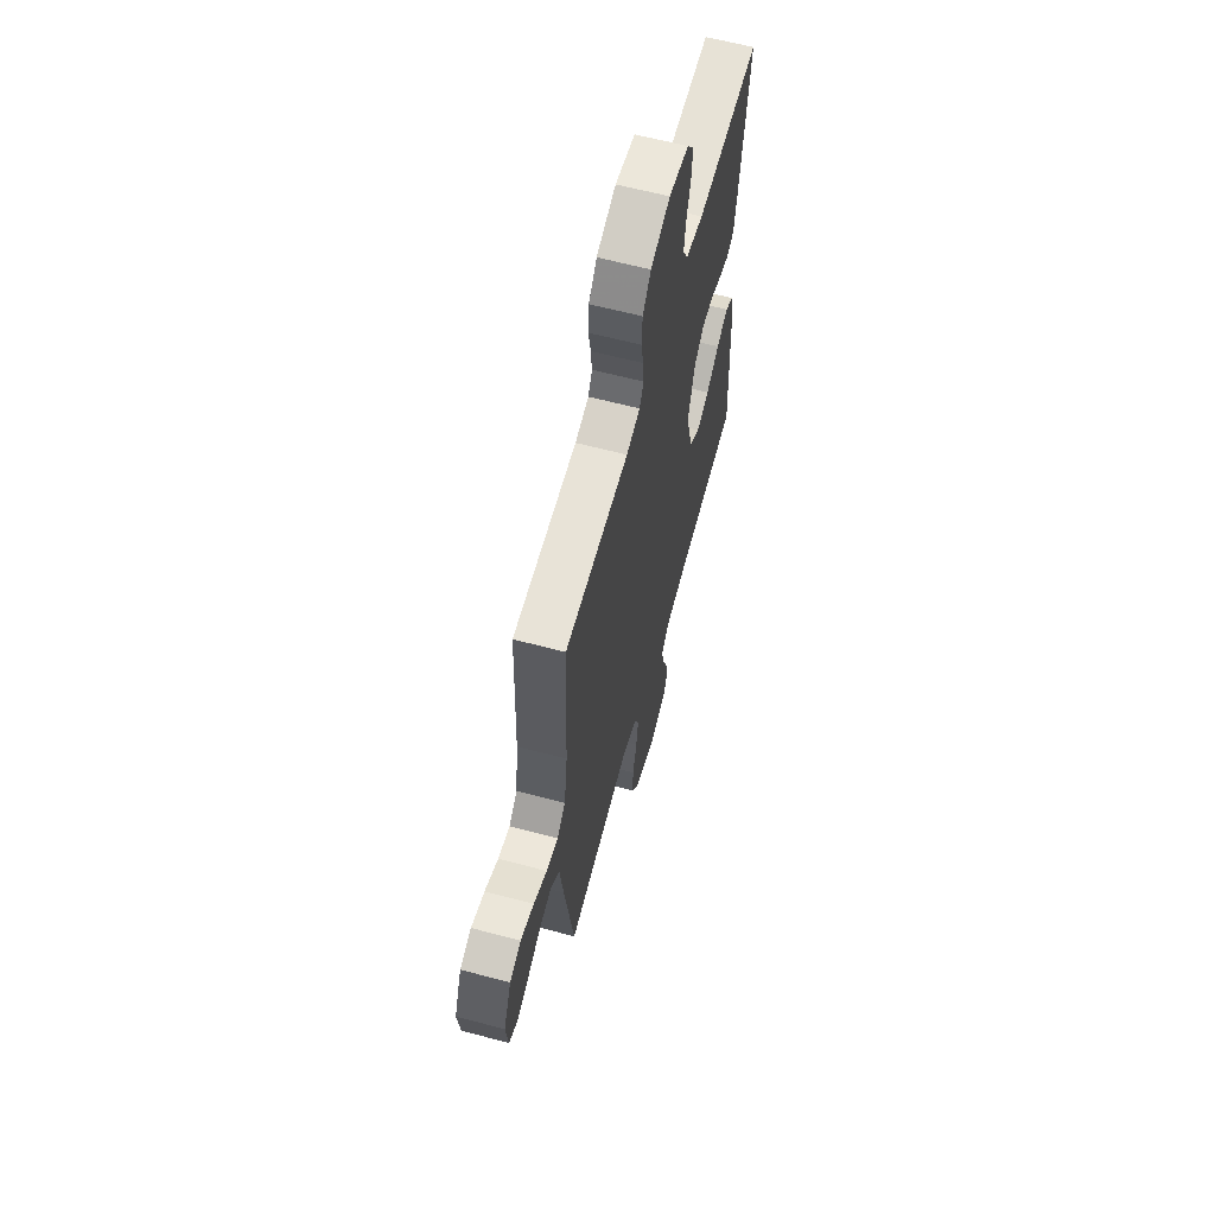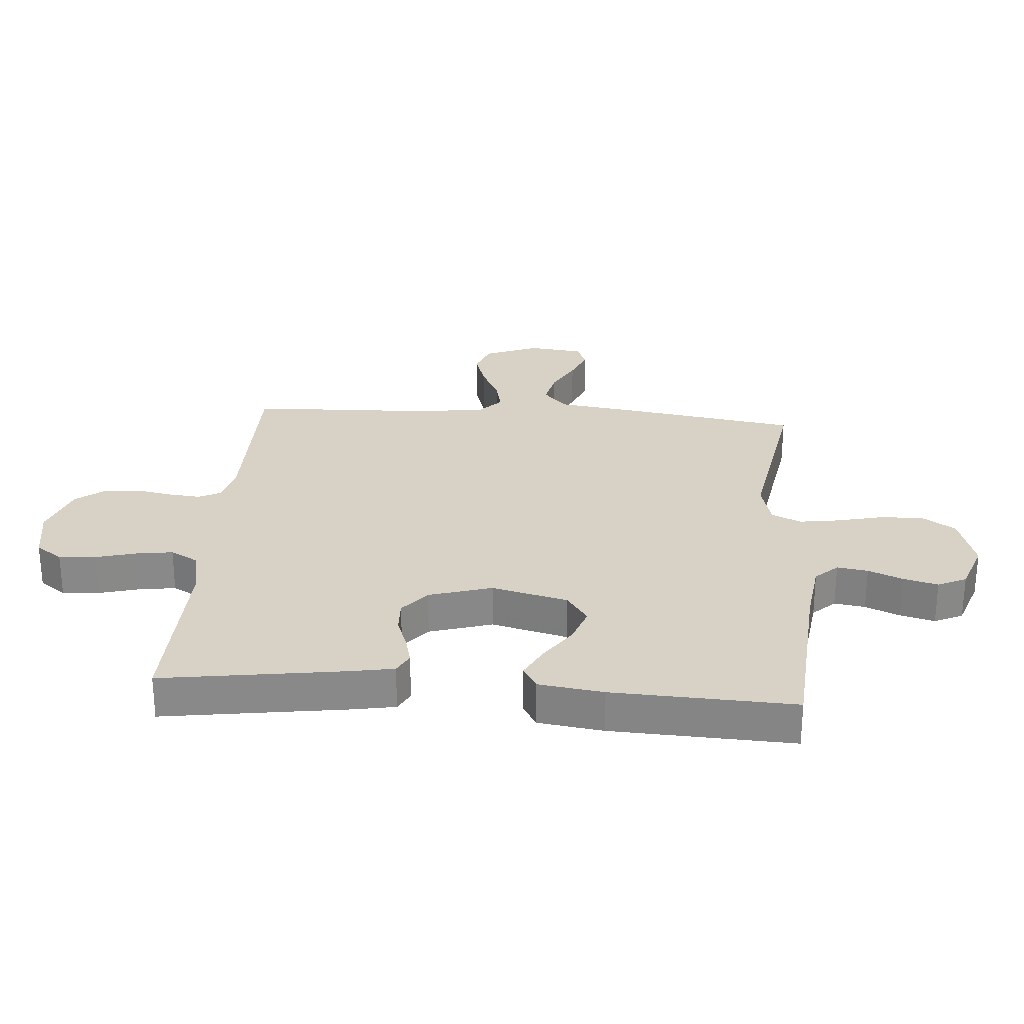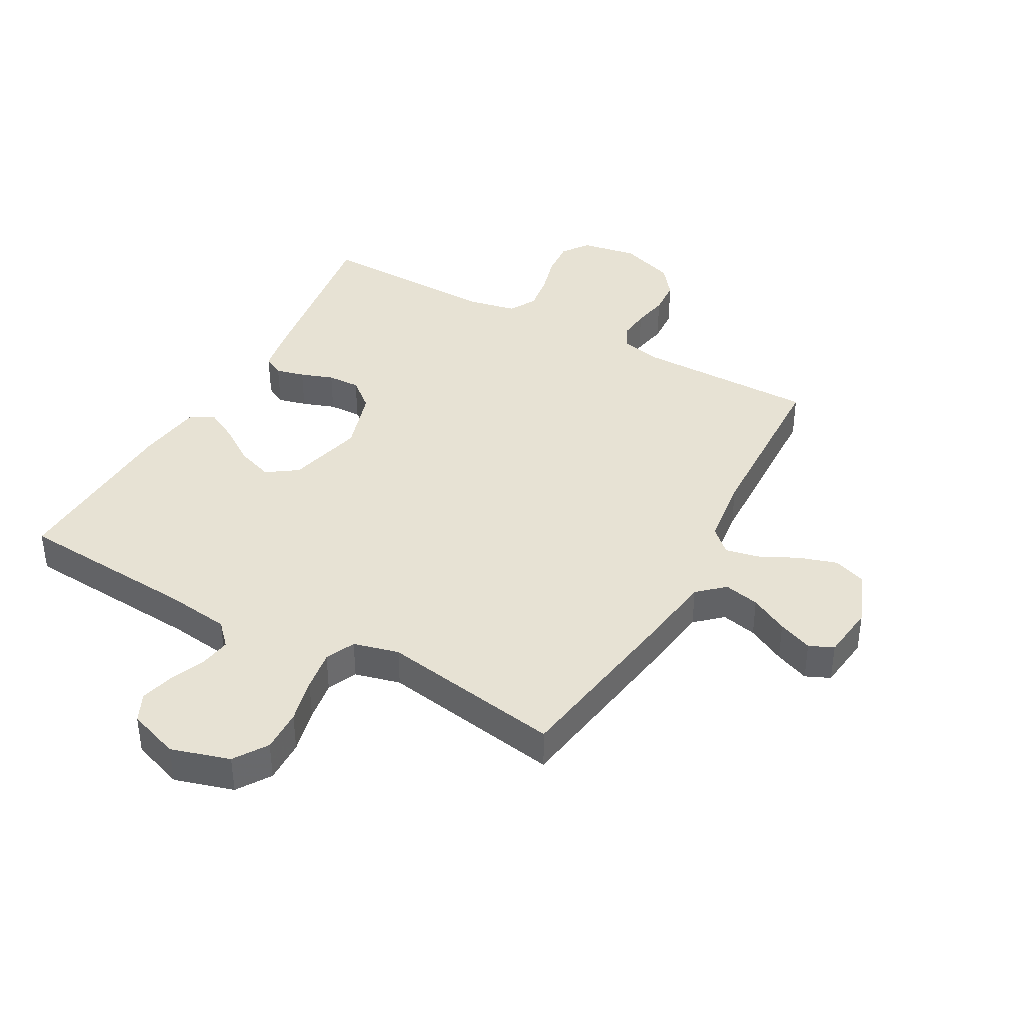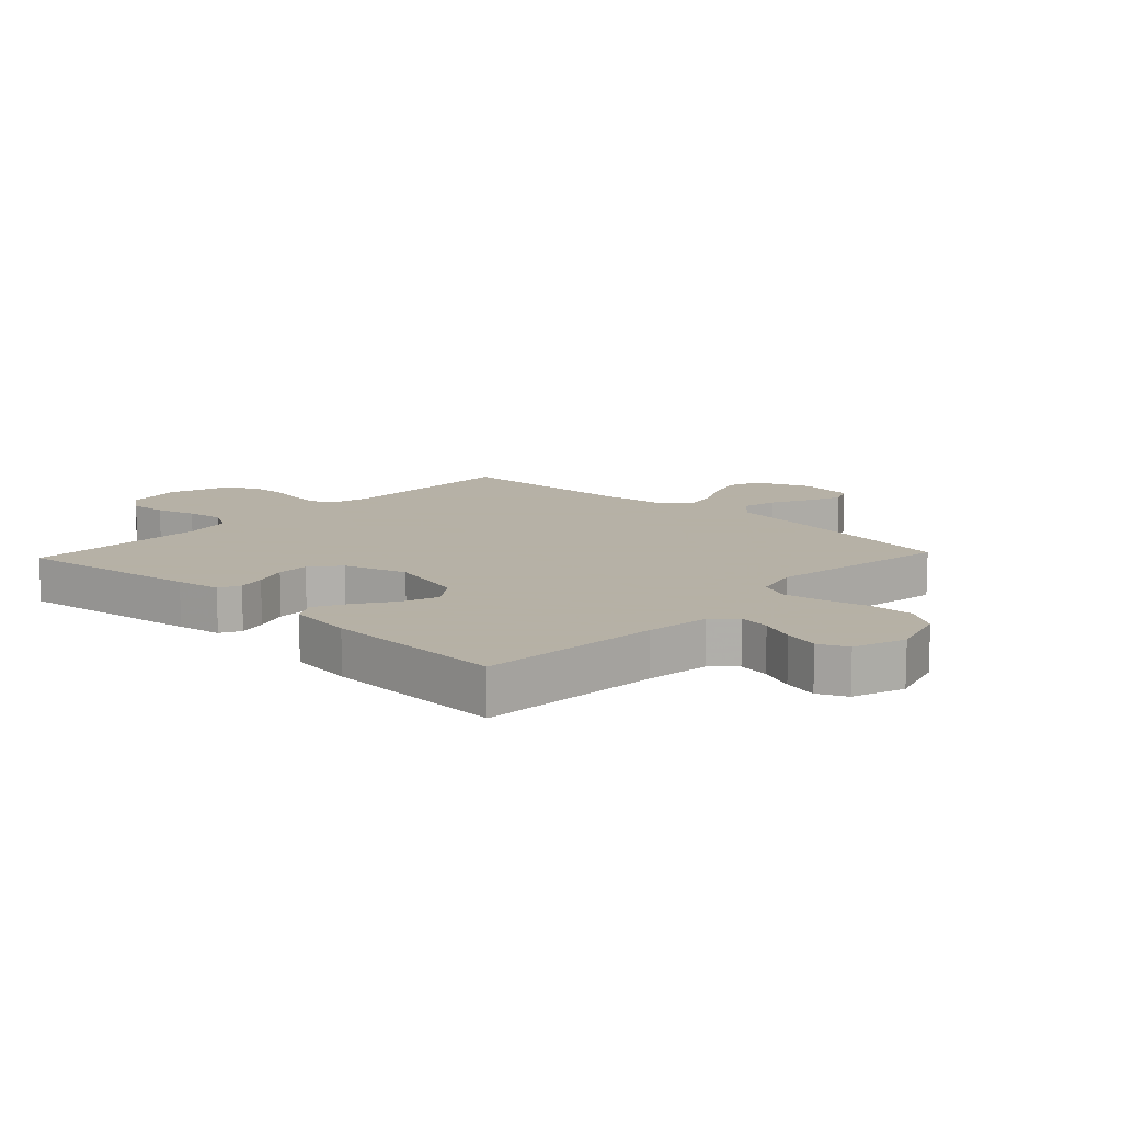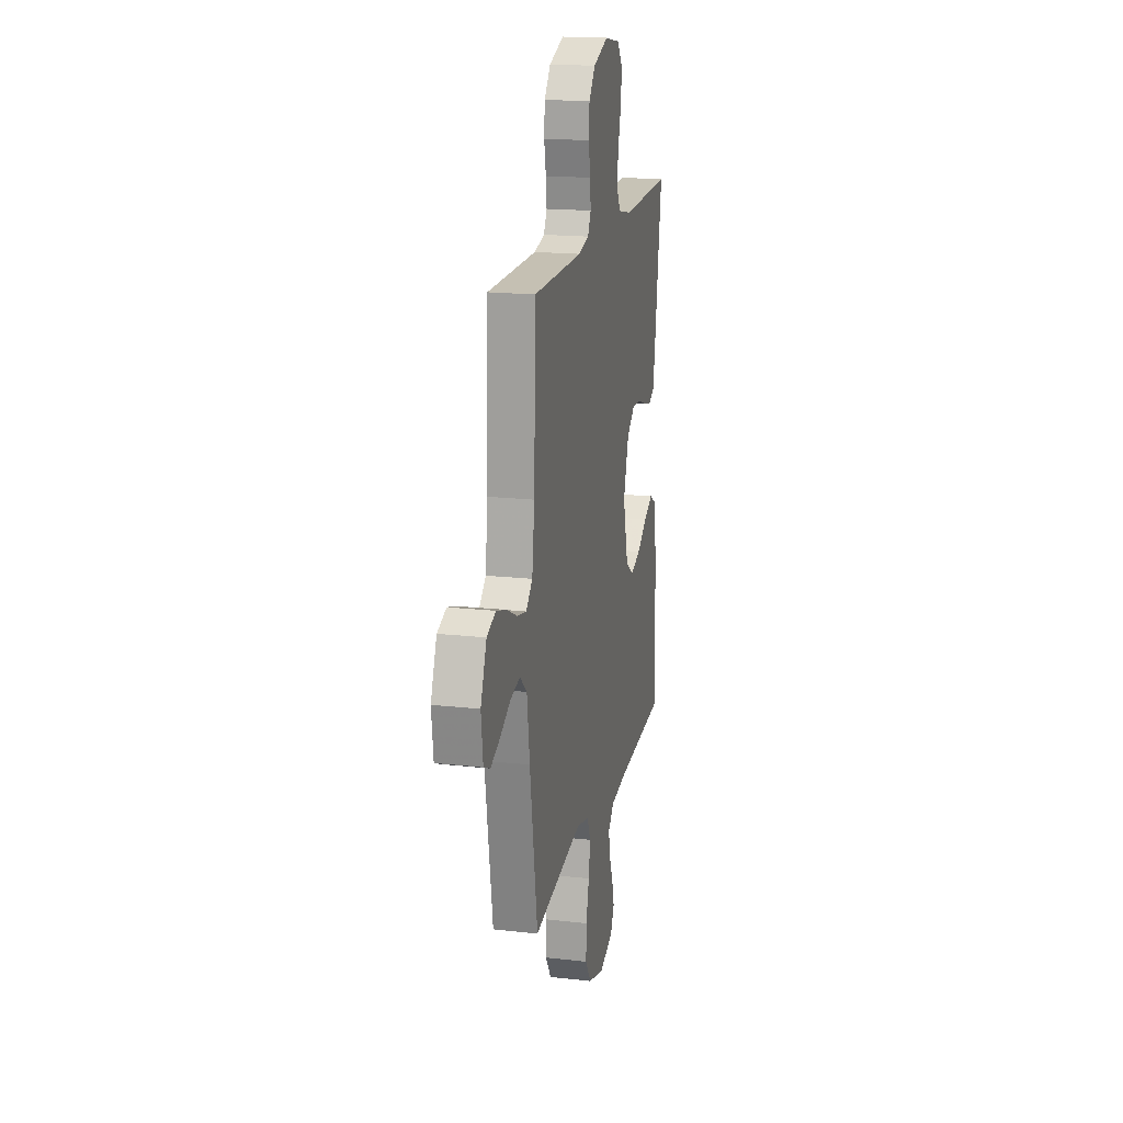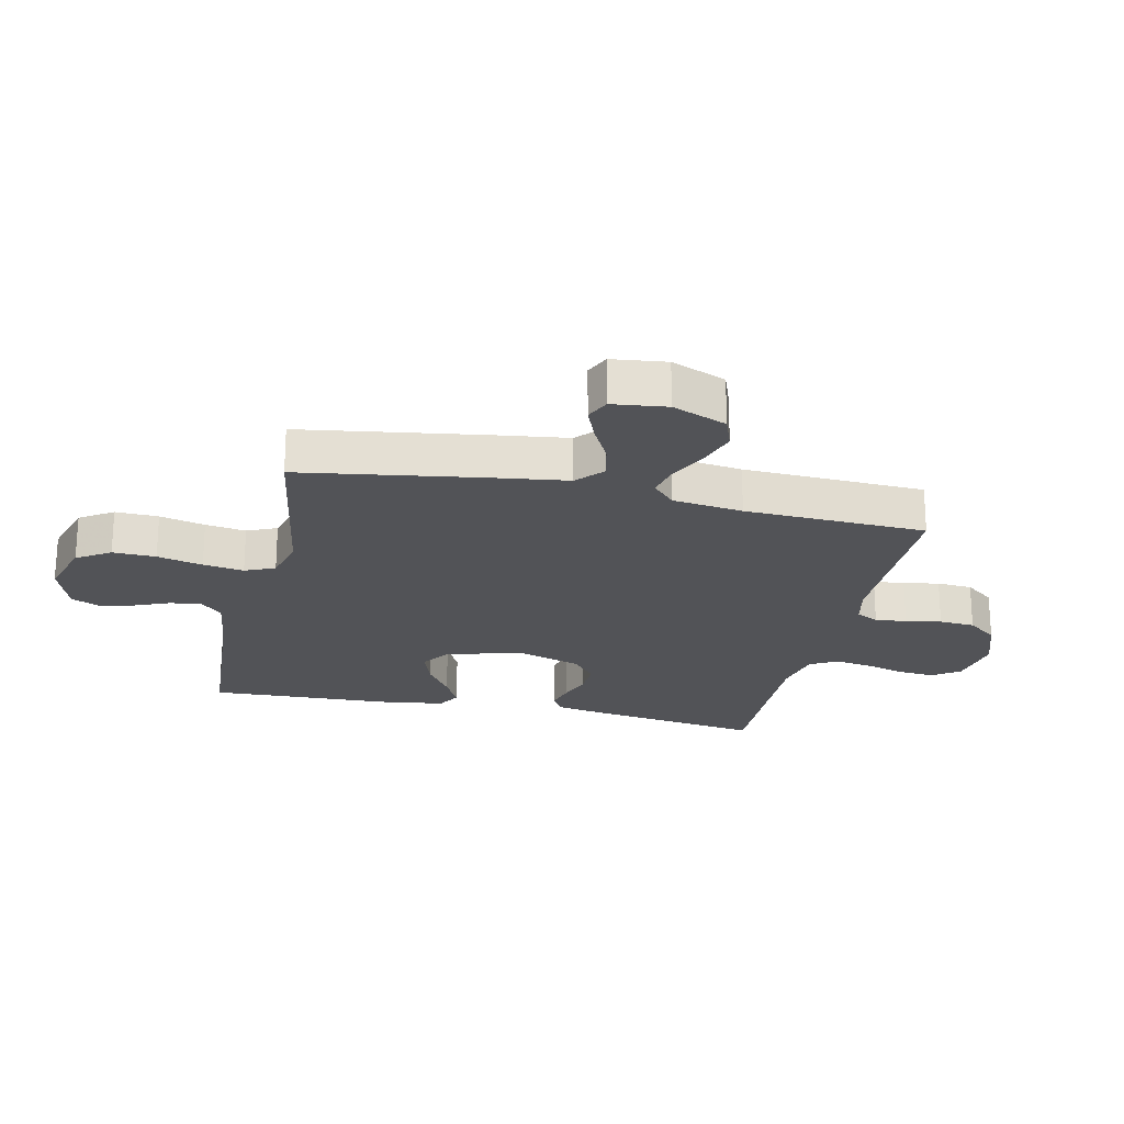
<metadata>
{"format":"obj","ext":"obj","renderer":"f3d","projection":"perspective","resolution":1024,"background":"white","views":[{"elev":62.3,"azim":-74.9,"up":"+Z"},{"elev":27.3,"azim":94.4,"up":"+Y"},{"elev":39.8,"azim":-151.0,"up":"+Y"},{"elev":12.1,"azim":133.2,"up":"+Y"},{"elev":18.1,"azim":-77.6,"up":"+Z"},{"elev":-22.4,"azim":-102.7,"up":"+Y"}]}
</metadata>
<code>
v 0.5 0.07 -0.5
v 0.2 0.07 -0.522
v 0.095 0.07 -0.536
v 0.06 0.07 -0.573
v 0.068 0.07 -0.624
v 0.092 0.07 -0.681
v 0.107 0.07 -0.738
v 0.085 0.07 -0.785
v 0 0.07 -0.815
v -0.097 0.07 -0.786
v -0.133 0.07 -0.731
v -0.131 0.07 -0.66
v -0.113 0.07 -0.585
v -0.103 0.07 -0.518
v -0.125 0.07 -0.469
v -0.2 0.07 -0.45
v -0.5 0.07 -0.5
v -0.547 0.07 -0.2
v -0.564 0.07 -0.078
v -0.607 0.07 -0.039
v -0.666 0.07 -0.052
v -0.729 0.07 -0.085
v -0.786 0.07 -0.108
v -0.826 0.07 -0.09
v -0.837 0.07 0
v -0.801 0.07 0.09
v -0.747 0.07 0.11
v -0.684 0.07 0.09
v -0.621 0.07 0.059
v -0.565 0.07 0.047
v -0.526 0.07 0.084
v -0.511 0.07 0.2
v -0.5 0.07 0.5
v -0.2 0.07 0.5
v -0.136 0.07 0.515
v -0.117 0.07 0.552
v -0.122 0.07 0.604
v -0.133 0.07 0.663
v -0.129 0.07 0.722
v -0.091 0.07 0.771
v 0 0.07 0.803
v 0.093 0.07 0.787
v 0.125 0.07 0.743
v 0.12 0.07 0.682
v 0.102 0.07 0.616
v 0.093 0.07 0.555
v 0.118 0.07 0.51
v 0.2 0.07 0.493
v 0.5 0.07 0.5
v 0.456 0.07 0.2
v 0.443 0.07 0.128
v 0.409 0.07 0.11
v 0.362 0.07 0.122
v 0.308 0.07 0.141
v 0.254 0.07 0.143
v 0.207 0.07 0.104
v 0.175 0.07 0
v 0.207 0.07 -0.126
v 0.257 0.07 -0.161
v 0.317 0.07 -0.14
v 0.379 0.07 -0.098
v 0.433 0.07 -0.07
v 0.472 0.07 -0.093
v 0.487 0.07 -0.2
v 0.5 0 -0.5
v 0.2 0 -0.522
v 0.095 0 -0.536
v 0.06 0 -0.573
v 0.068 0 -0.624
v 0.092 0 -0.681
v 0.107 0 -0.738
v 0.085 0 -0.785
v 0 0 -0.815
v -0.097 0 -0.786
v -0.133 0 -0.731
v -0.131 0 -0.66
v -0.113 0 -0.585
v -0.103 0 -0.518
v -0.125 0 -0.469
v -0.2 0 -0.45
v -0.5 0 -0.5
v -0.547 0 -0.2
v -0.564 0 -0.078
v -0.607 0 -0.039
v -0.666 0 -0.052
v -0.729 0 -0.085
v -0.786 0 -0.108
v -0.826 0 -0.09
v -0.837 0 0
v -0.801 0 0.09
v -0.747 0 0.11
v -0.684 0 0.09
v -0.621 0 0.059
v -0.565 0 0.047
v -0.526 0 0.084
v -0.511 0 0.2
v -0.5 0 0.5
v -0.2 0 0.5
v -0.136 0 0.515
v -0.117 0 0.552
v -0.122 0 0.604
v -0.133 0 0.663
v -0.129 0 0.722
v -0.091 0 0.771
v 0 0 0.803
v 0.093 0 0.787
v 0.125 0 0.743
v 0.12 0 0.682
v 0.102 0 0.616
v 0.093 0 0.555
v 0.118 0 0.51
v 0.2 0 0.493
v 0.5 0 0.5
v 0.456 0 0.2
v 0.443 0 0.128
v 0.409 0 0.11
v 0.362 0 0.122
v 0.308 0 0.141
v 0.254 0 0.143
v 0.207 0 0.104
v 0.175 0 0
v 0.207 0 -0.126
v 0.257 0 -0.161
v 0.317 0 -0.14
v 0.379 0 -0.098
v 0.433 0 -0.07
v 0.472 0 -0.093
v 0.487 0 -0.2
f 64 1 2
f 63 64 2
f 62 63 2
f 61 62 2
f 60 61 2
f 59 60 2 3
f 58 59 3 4
f 57 58 4
f 52 53 54
f 51 52 54
f 50 51 54
f 49 50 54
f 48 49 54
f 47 48 54 55
f 46 47 55 56
f 43 44 45
f 42 43 45
f 41 42 45
f 40 41 45
f 39 40 45
f 38 39 45
f 37 38 45
f 36 37 45 46
f 46 56 57
f 36 46 57
f 35 36 57
f 32 33 34
f 35 57 4
f 34 35 4
f 32 34 4
f 31 32 4
f 27 28 29
f 26 27 29
f 25 26 29
f 24 25 29
f 23 24 29
f 22 23 29
f 21 22 29
f 20 21 29 30
f 16 17 18 19
f 15 16 19
f 31 4 5
f 30 31 5
f 20 30 5
f 19 20 5
f 15 19 5
f 11 12 13
f 10 11 13 14
f 8 9 10 14
f 8 14 15
f 7 8 15
f 6 7 15
f 5 6 15
f 66 65 128
f 66 128 127
f 66 127 126
f 66 126 125
f 66 125 124
f 67 66 124 123
f 68 67 123 122
f 68 122 121
f 118 117 116
f 118 116 115
f 118 115 114
f 118 114 113
f 118 113 112
f 119 118 112 111
f 120 119 111 110
f 109 108 107
f 109 107 106
f 109 106 105
f 109 105 104
f 109 104 103
f 109 103 102
f 109 102 101
f 110 109 101 100
f 121 120 110
f 121 110 100
f 121 100 99
f 98 97 96
f 68 121 99
f 68 99 98
f 68 98 96
f 68 96 95
f 93 92 91
f 93 91 90
f 93 90 89
f 93 89 88
f 93 88 87
f 93 87 86
f 93 86 85
f 94 93 85 84
f 83 82 81 80
f 83 80 79
f 69 68 95
f 69 95 94
f 69 94 84
f 69 84 83
f 69 83 79
f 77 76 75
f 78 77 75 74
f 78 74 73 72
f 79 78 72
f 79 72 71
f 79 71 70
f 79 70 69
f 1 65 66 2
f 2 66 67 3
f 3 67 68 4
f 4 68 69 5
f 5 69 70 6
f 6 70 71 7
f 7 71 72 8
f 8 72 73 9
f 9 73 74 10
f 10 74 75 11
f 11 75 76 12
f 12 76 77 13
f 13 77 78 14
f 14 78 79 15
f 15 79 80 16
f 16 80 81 17
f 17 81 82 18
f 18 82 83 19
f 19 83 84 20
f 20 84 85 21
f 21 85 86 22
f 22 86 87 23
f 23 87 88 24
f 24 88 89 25
f 25 89 90 26
f 26 90 91 27
f 27 91 92 28
f 28 92 93 29
f 29 93 94 30
f 30 94 95 31
f 31 95 96 32
f 32 96 97 33
f 33 97 98 34
f 34 98 99 35
f 35 99 100 36
f 36 100 101 37
f 37 101 102 38
f 38 102 103 39
f 39 103 104 40
f 40 104 105 41
f 41 105 106 42
f 42 106 107 43
f 43 107 108 44
f 44 108 109 45
f 45 109 110 46
f 46 110 111 47
f 47 111 112 48
f 48 112 113 49
f 49 113 114 50
f 50 114 115 51
f 51 115 116 52
f 52 116 117 53
f 53 117 118 54
f 54 118 119 55
f 55 119 120 56
f 56 120 121 57
f 57 121 122 58
f 58 122 123 59
f 59 123 124 60
f 60 124 125 61
f 61 125 126 62
f 62 126 127 63
f 63 127 128 64
f 64 128 65 1

</code>
